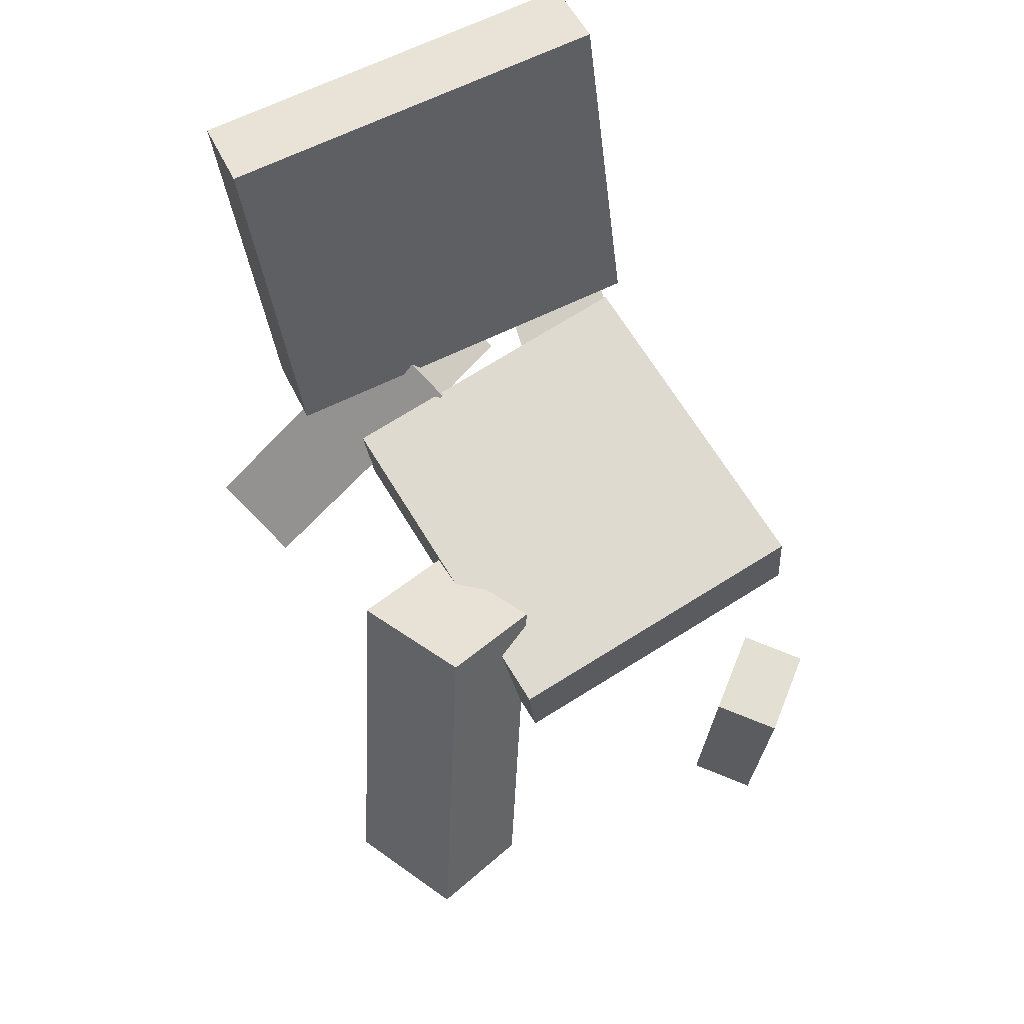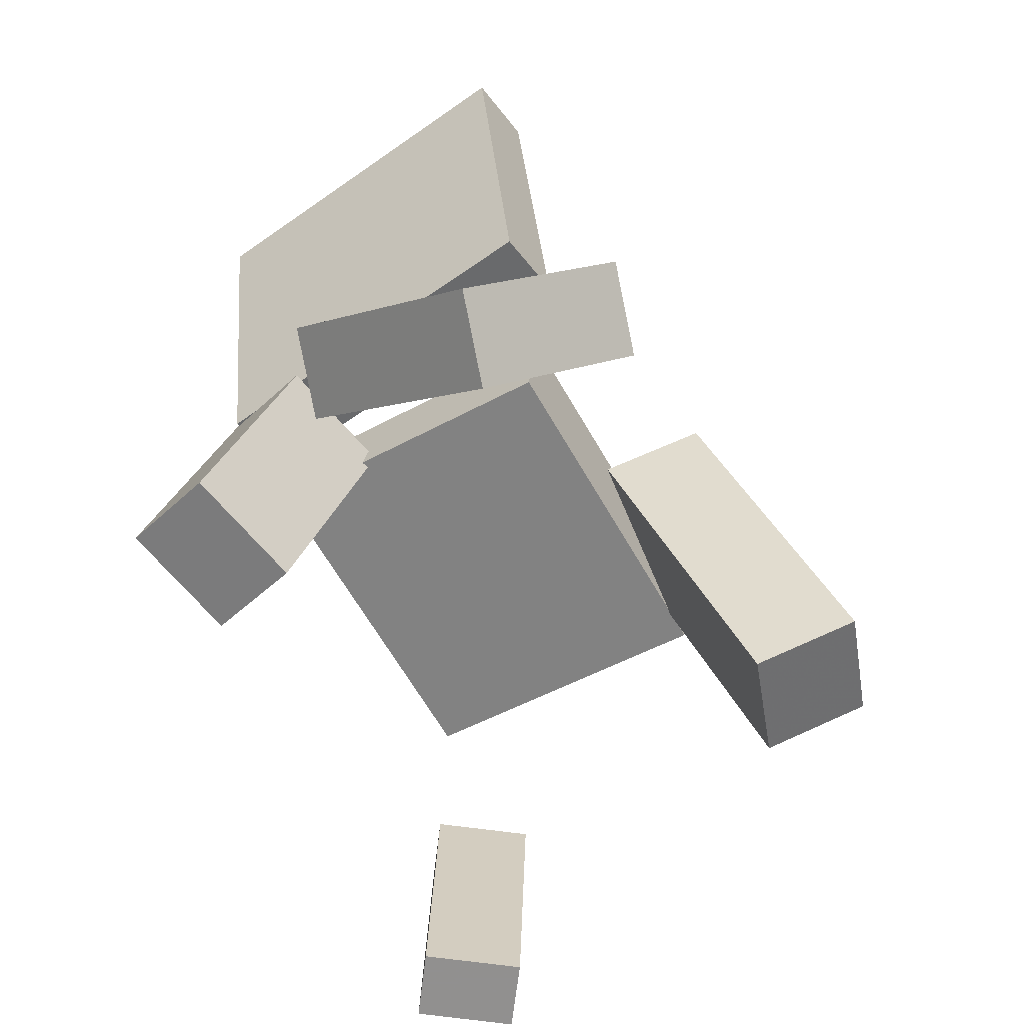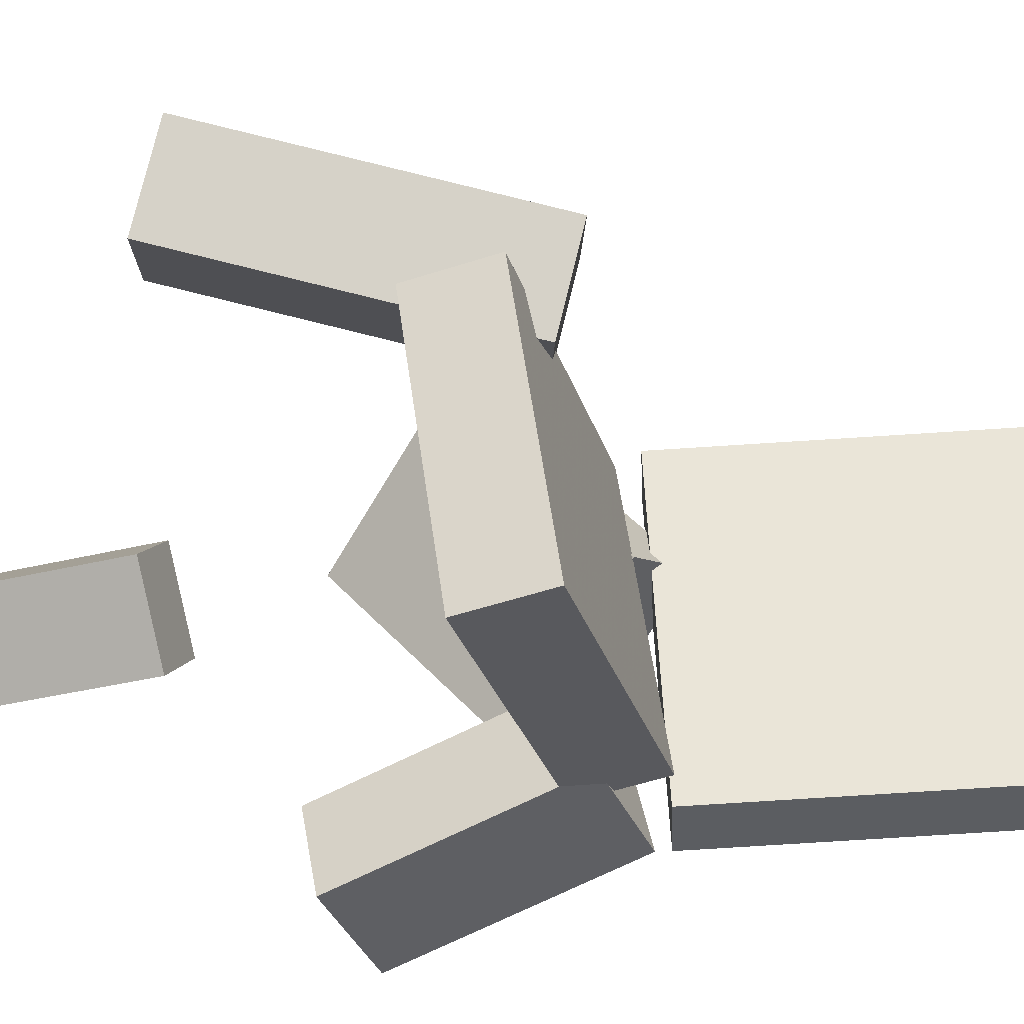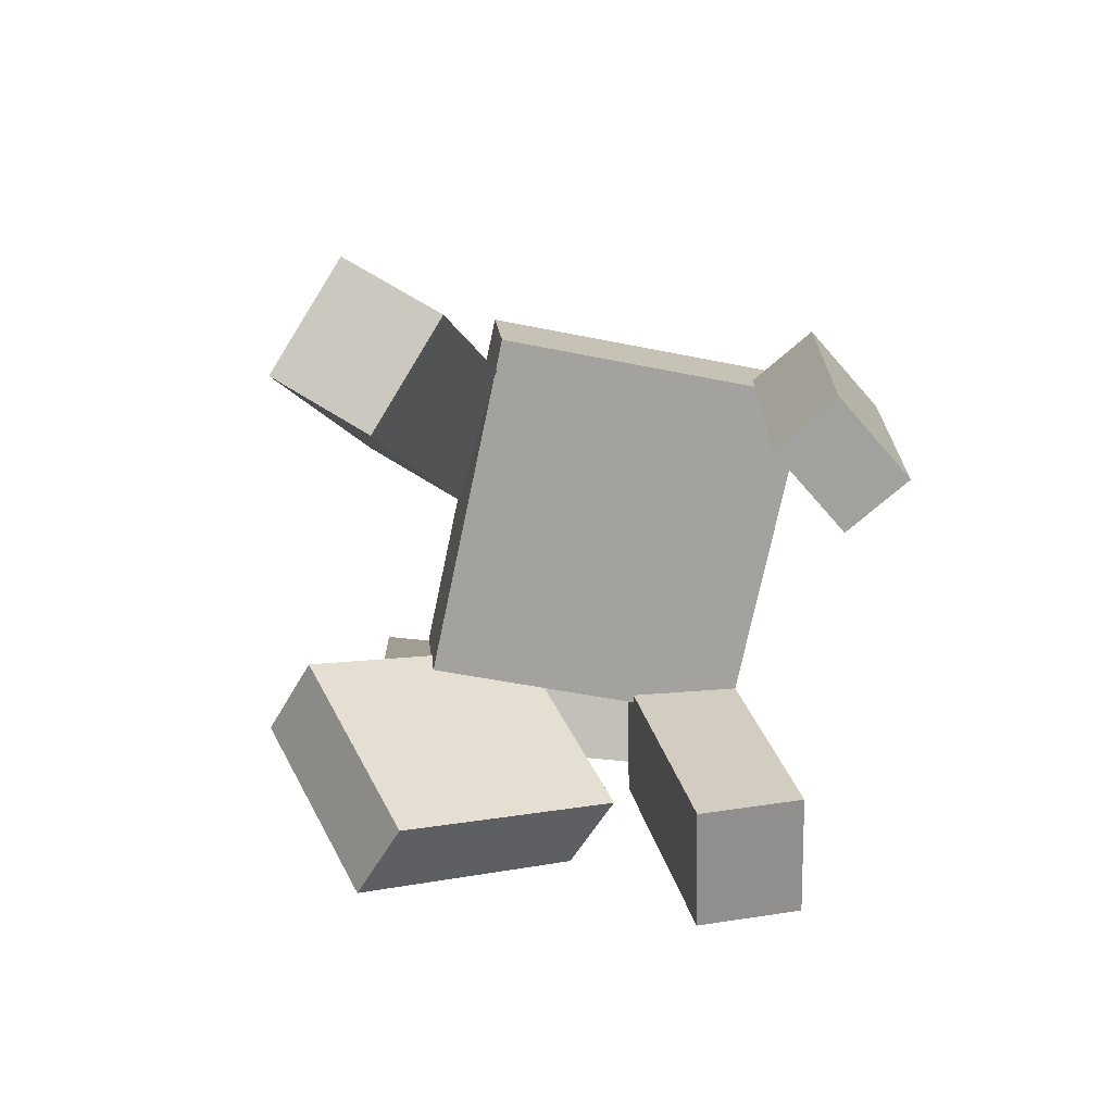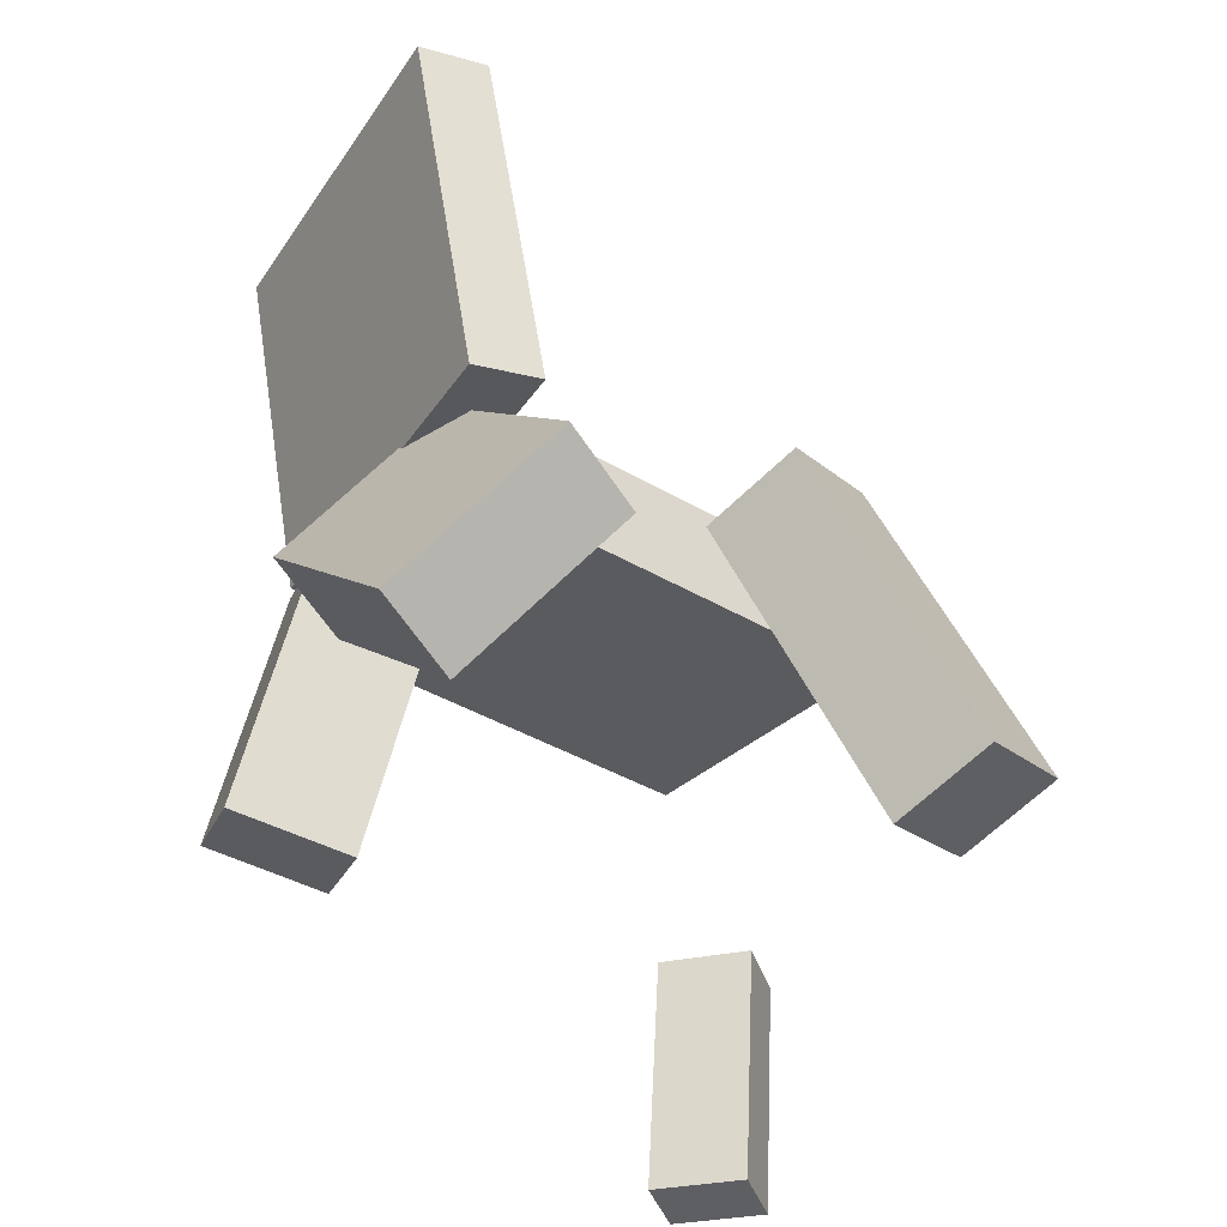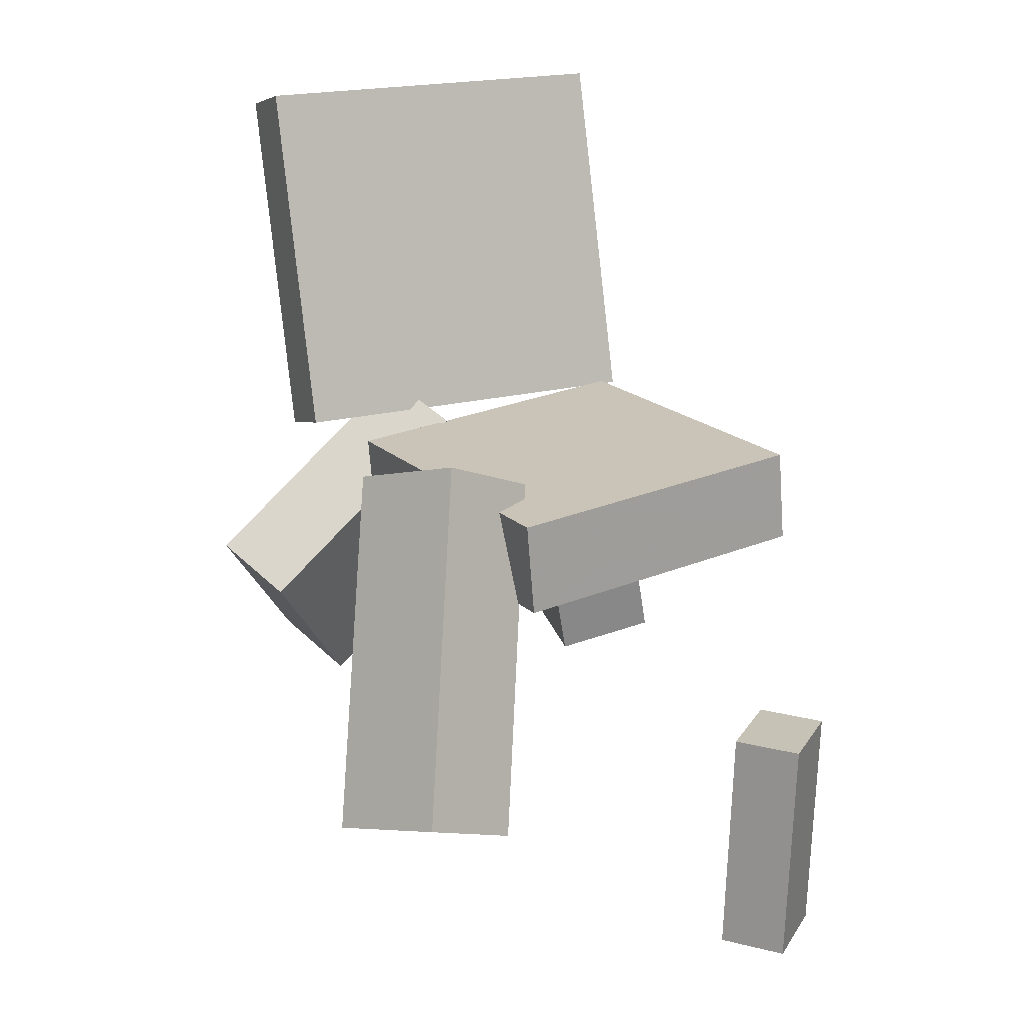
<metadata>
{"format":"obj","ext":"obj","renderer":"f3d","projection":"perspective","resolution":1024,"background":"white","views":[{"elev":64.0,"azim":67.0,"up":"+Y"},{"elev":-63.0,"azim":-51.8,"up":"+Y"},{"elev":-38.3,"azim":104.3,"up":"+Z"},{"elev":-75.4,"azim":86.2,"up":"+Y"},{"elev":-37.6,"azim":-27.2,"up":"+Y"},{"elev":16.0,"azim":67.7,"up":"+Y"}]}
</metadata>
<code>
v -0.204 0.05894 -0.1761
v -0.1891 0.04775 0.1741
v -0.2715 0.3921 -0.1625
v -0.2566 0.3809 0.1876
v -0.1354 0.07294 -0.1785
v -0.1205 0.06175 0.1716
v -0.203 0.4061 -0.165
v -0.1881 0.3949 0.1851
f 1.0 7.0 5.0
f 1.0 3.0 7.0
f 1.0 4.0 3.0
f 1.0 2.0 4.0
f 3.0 8.0 7.0
f 3.0 4.0 8.0
f 5.0 7.0 8.0
f 5.0 8.0 6.0
f 1.0 5.0 6.0
f 1.0 6.0 2.0
f 2.0 6.0 8.0
f 2.0 8.0 4.0
v 0.1633 0.05377 0.05175
v 0.06402 0.02578 0.1047
v 0.201 0.08863 0.1408
v 0.1017 0.06064 0.1937
v 0.2843 -0.2483 0.1189
v 0.185 -0.2762 0.1718
v 0.3219 -0.2134 0.2079
v 0.2226 -0.2414 0.2608
f 9.0 15.0 13.0
f 9.0 11.0 15.0
f 9.0 12.0 11.0
f 9.0 10.0 12.0
f 11.0 16.0 15.0
f 11.0 12.0 16.0
f 13.0 15.0 16.0
f 13.0 16.0 14.0
f 9.0 13.0 14.0
f 9.0 14.0 10.0
f 10.0 14.0 16.0
f 10.0 16.0 12.0
v -0.1419 -0.2343 -0.1257
v -0.103 0.003154 -0.06909
v -0.2555 -0.2133 -0.1356
v -0.2166 0.02414 -0.07907
v -0.1297 -0.2137 -0.2207
v -0.09082 0.02381 -0.1641
v -0.2434 -0.1927 -0.2307
v -0.2045 0.0448 -0.1741
f 17.0 23.0 21.0
f 17.0 19.0 23.0
f 17.0 20.0 19.0
f 17.0 18.0 20.0
f 19.0 24.0 23.0
f 19.0 20.0 24.0
f 21.0 23.0 24.0
f 21.0 24.0 22.0
f 17.0 21.0 22.0
f 17.0 22.0 18.0
f 18.0 22.0 24.0
f 18.0 24.0 20.0
v 0.1661 -0.4299 -0.2018
v 0.1791 -0.2077 -0.2038
v 0.2113 -0.433 -0.2472
v 0.2244 -0.2108 -0.2492
v 0.2269 -0.4329 -0.1409
v 0.2399 -0.2107 -0.1429
v 0.2721 -0.436 -0.1863
v 0.2852 -0.2138 -0.1883
f 25.0 31.0 29.0
f 25.0 27.0 31.0
f 25.0 28.0 27.0
f 25.0 26.0 28.0
f 27.0 32.0 31.0
f 27.0 28.0 32.0
f 29.0 31.0 32.0
f 29.0 32.0 30.0
f 25.0 29.0 30.0
f 25.0 30.0 26.0
f 26.0 30.0 32.0
f 26.0 32.0 28.0
v 0.2341 -0.05103 0.07209
v -0.08703 -0.03897 0.118
v 0.1945 -0.01912 -0.2132
v -0.1266 -0.007064 -0.1673
v 0.2386 0.03441 0.08102
v -0.08254 0.04646 0.1269
v 0.199 0.06632 -0.2043
v -0.1221 0.07837 -0.1584
f 33.0 39.0 37.0
f 33.0 35.0 39.0
f 33.0 36.0 35.0
f 33.0 34.0 36.0
f 35.0 40.0 39.0
f 35.0 36.0 40.0
f 37.0 39.0 40.0
f 37.0 40.0 38.0
f 33.0 37.0 38.0
f 33.0 38.0 34.0
f 34.0 38.0 40.0
f 34.0 40.0 36.0
v -0.1964 -0.07236 -0.06066
v -0.1751 -0.2334 0.1332
v -0.2716 -0.03846 -0.02425
v -0.2503 -0.1995 0.1696
v -0.09058 0.05829 0.03622
v -0.06928 -0.1027 0.2301
v -0.1658 0.09219 0.07263
v -0.1445 -0.06882 0.2665
f 41.0 47.0 45.0
f 41.0 43.0 47.0
f 41.0 44.0 43.0
f 41.0 42.0 44.0
f 43.0 48.0 47.0
f 43.0 44.0 48.0
f 45.0 47.0 48.0
f 45.0 48.0 46.0
f 41.0 45.0 46.0
f 41.0 46.0 42.0
f 42.0 46.0 48.0
f 42.0 48.0 44.0

</code>
